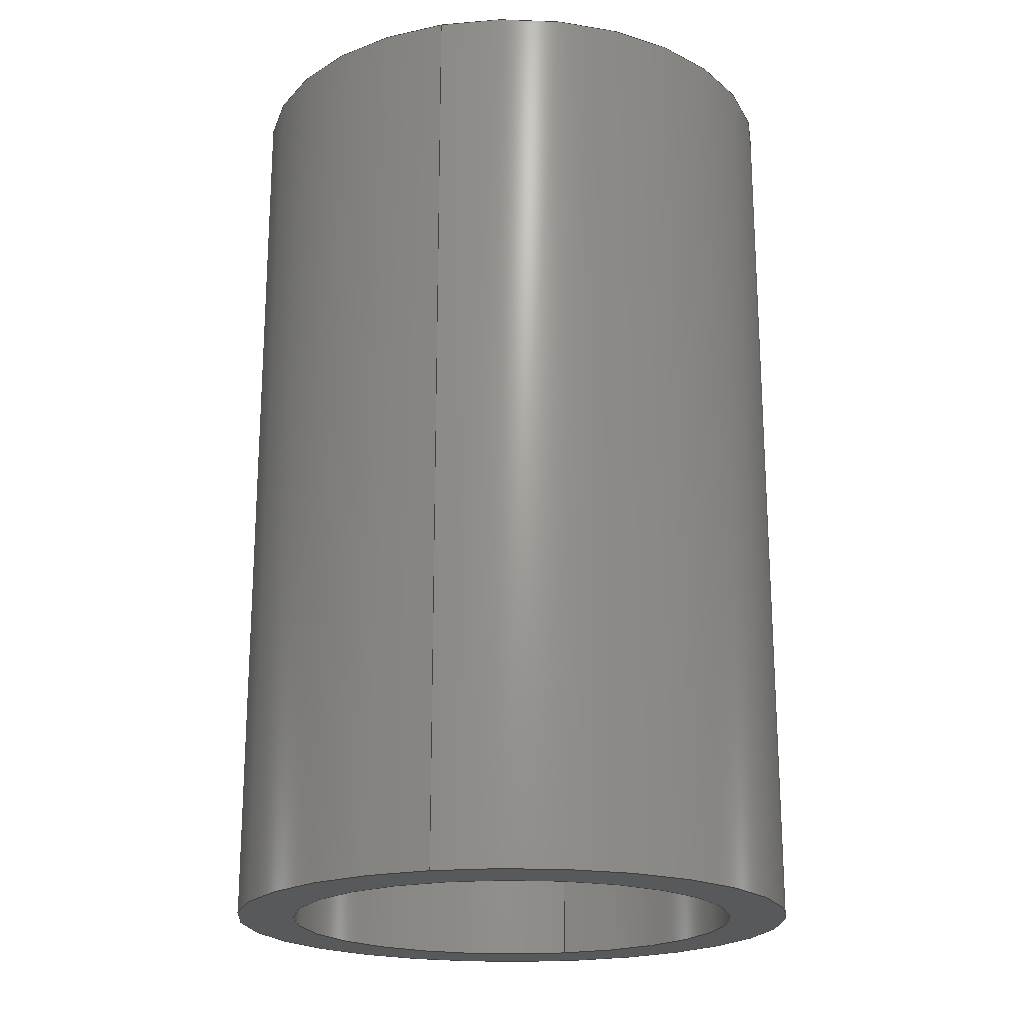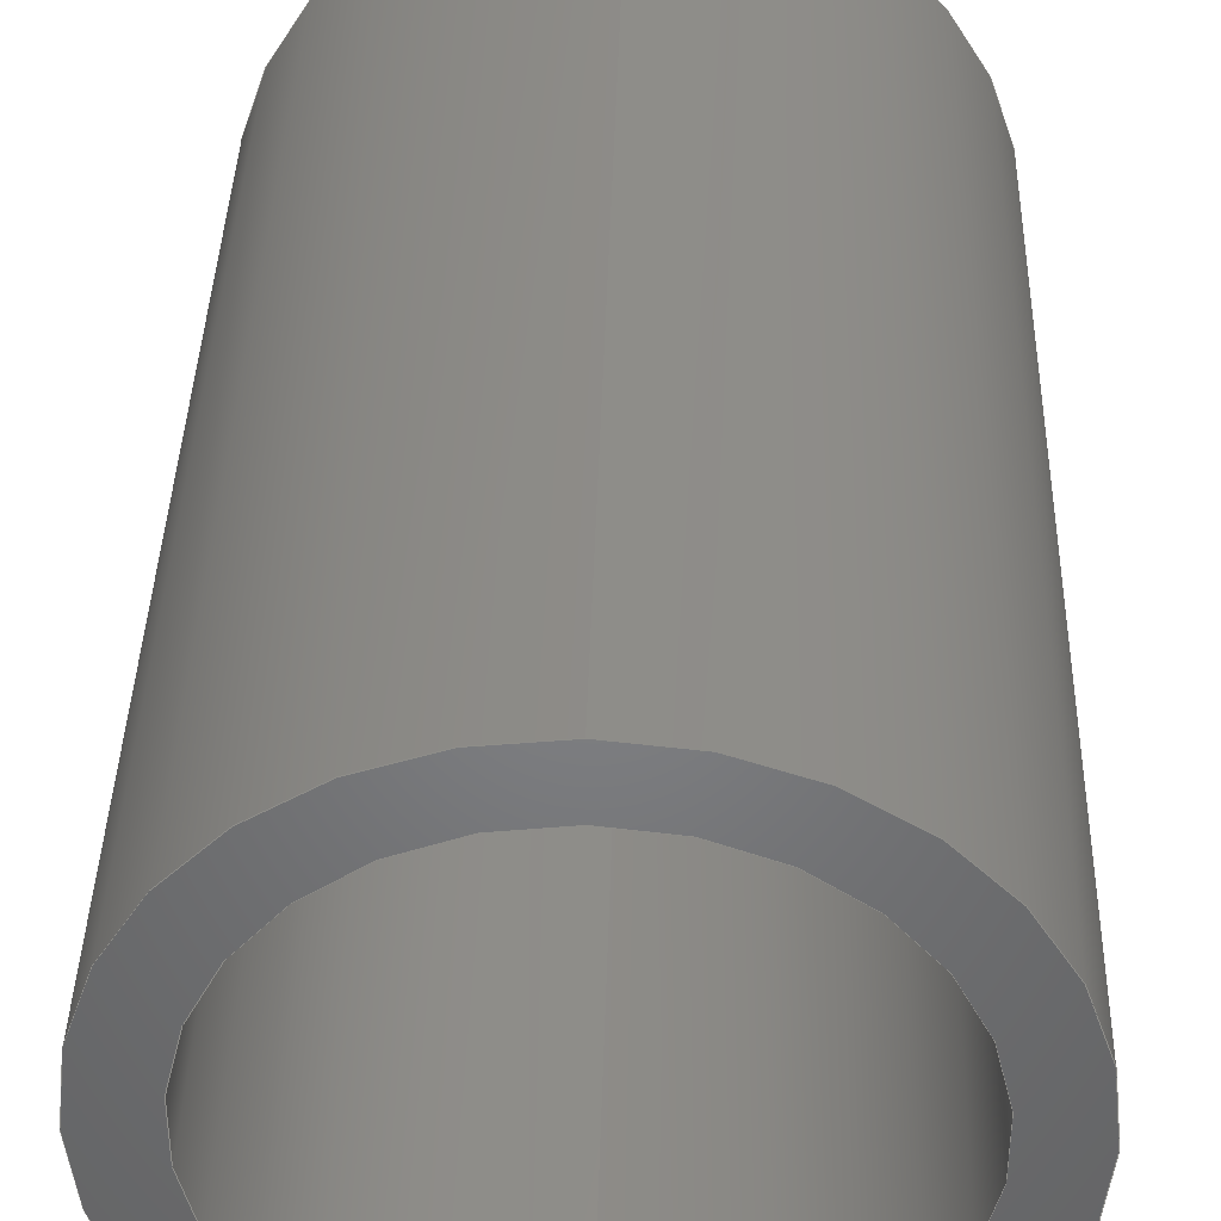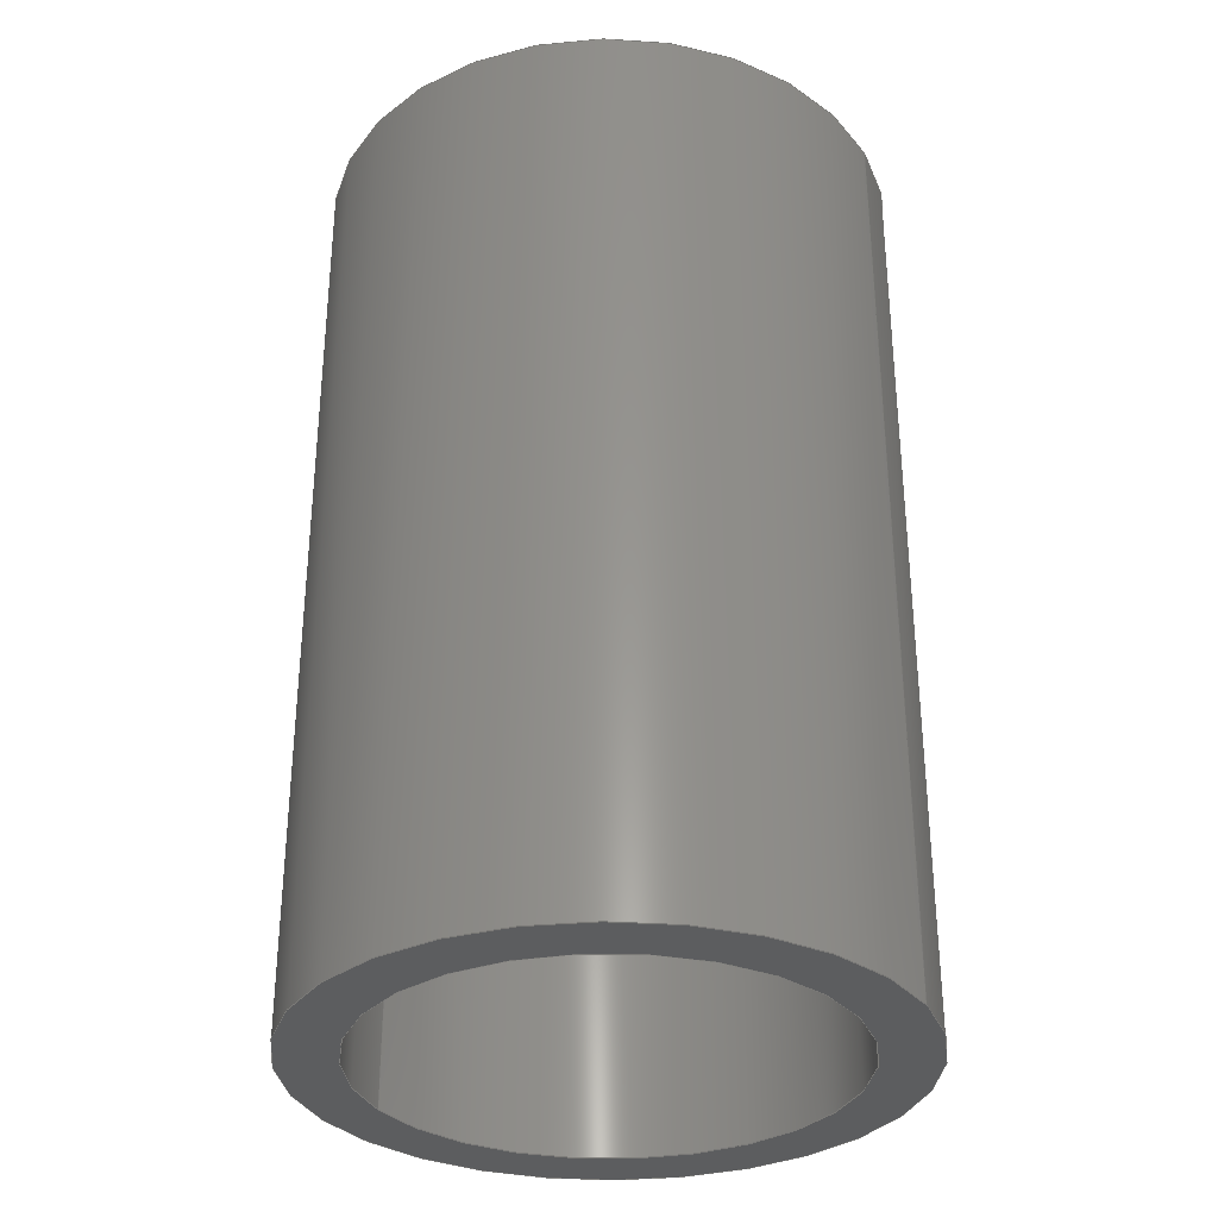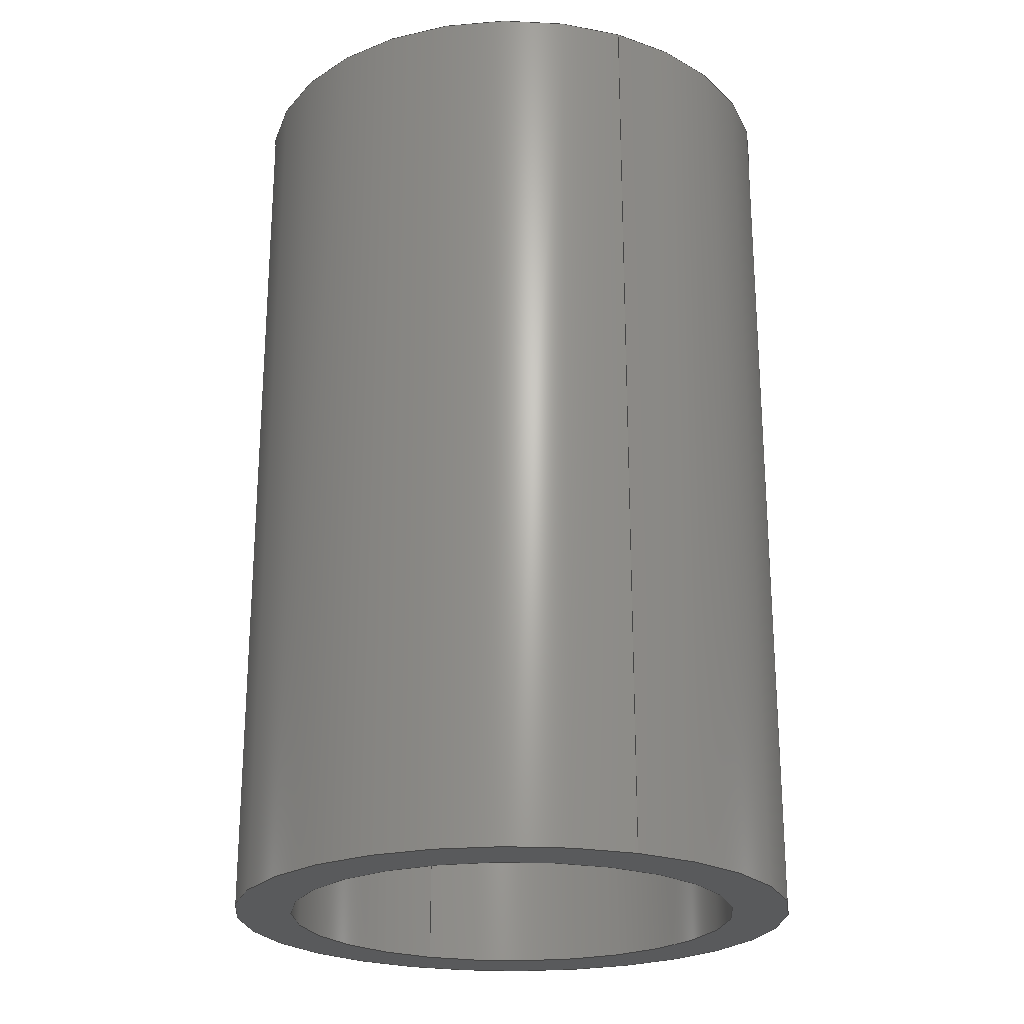
<metadata>
{"format":"step","ext":"step","renderer":"f3d","projection":"perspective","resolution":1024,"background":"white","views":[{"elev":-20.5,"azim":-164.6,"up":"+Y"},{"elev":38.7,"azim":-178.5,"up":"+Z"},{"elev":-32.2,"azim":-63.2,"up":"+Y"},{"elev":-23.5,"azim":156.0,"up":"+Y"}]}
</metadata>
<code>
ISO-10303-21;
DATA;
#1 = PRODUCT ( 'Lower Bush', 'Lower Bush', '', ( #44 ) ) ;
#2 = CYLINDRICAL_SURFACE ( 'NONE', #28, 7.5 ) ;
#3 = DIRECTION ( 'NONE',  ( 0, 0, 1 ) ) ;
#4 = VECTOR ( 'NONE', #122, 1000 ) ;
#5 = VECTOR ( 'NONE', #135, 1000 ) ;
#6 = ORIENTED_EDGE ( 'NONE', *, *, #198, .T. ) ;
#7 = UNCERTAINTY_MEASURE_WITH_UNIT (LENGTH_MEASURE( 1e-05 ), #33, 'distance_accuracy_value', 'NONE');
#8 = PLANE ( 'NONE',  #202 ) ;
#9 = ORIENTED_EDGE ( 'NONE', *, *, #23, .F. ) ;
#10 = APPLICATION_CONTEXT ( 'automotive_design' ) ;
#11 = CYLINDRICAL_SURFACE ( 'NONE', #96, 6 ) ;
#12 = LINE ( 'NONE', #127, #5 ) ;
#13 = ORIENTED_EDGE ( 'NONE', *, *, #129, .T. ) ;
#14 = EDGE_LOOP ( 'NONE', ( #9, #110 ) ) ;
#15 = PRESENTATION_STYLE_ASSIGNMENT (( #38 ) ) ;
#16 = PRODUCT_DEFINITION_SHAPE ( 'NONE', 'NONE',  #114 ) ;
#17 = CIRCLE ( 'NONE', #212, 6 ) ;
#18 = AXIS2_PLACEMENT_3D ( 'NONE', #107, #60, #197 ) ;
#19 = CARTESIAN_POINT ( 'NONE',  ( 0, 12, 0 ) ) ;
#20 = FILL_AREA_STYLE ('',( #115 ) ) ;
#21 = CIRCLE ( 'NONE', #95, 7.5 ) ;
#22 = CARTESIAN_POINT ( 'NONE',  ( 7.348e-16, 12, 6 ) ) ;
#23 = EDGE_CURVE ( 'NONE', #45, #116, #148, .T. ) ;
#24 = LINE ( 'NONE', #150, #156 ) ;
#25 = DIRECTION ( 'NONE',  ( -0, -1, -0 ) ) ;
#26 =( GEOMETRIC_REPRESENTATION_CONTEXT ( 3 ) GLOBAL_UNCERTAINTY_ASSIGNED_CONTEXT ( ( #67 ) ) GLOBAL_UNIT_ASSIGNED_CONTEXT ( ( #131, #139, #169 ) ) REPRESENTATION_CONTEXT ( 'NONE', 'WORKASPACE' ) );
#27 = DIRECTION ( 'NONE',  ( 0, 0, -1 ) ) ;
#28 = AXIS2_PLACEMENT_3D ( 'NONE', #136, #55, #66 ) ;
#29 = CARTESIAN_POINT ( 'NONE',  ( 0, 12, 0 ) ) ;
#30 = APPLICATION_PROTOCOL_DEFINITION ( 'draft international standard', 'automotive_design', 1998, #10 ) ;
#31 = SHAPE_DEFINITION_REPRESENTATION ( #16, #120 ) ;
#32 = ORIENTED_EDGE ( 'NONE', *, *, #58, .T. ) ;
#33 =( LENGTH_UNIT ( ) NAMED_UNIT ( * ) SI_UNIT ( .MILLI., .METRE. ) );
#34 = ORIENTED_EDGE ( 'NONE', *, *, #167, .F. ) ;
#35 = CARTESIAN_POINT ( 'NONE',  ( 0, 0, 0 ) ) ;
#36 = AXIS2_PLACEMENT_3D ( 'NONE', #41, #59, #65 ) ;
#37 = EDGE_LOOP ( 'NONE', ( #142, #190, #32, #146 ) ) ;
#38 = SURFACE_STYLE_USAGE ( .BOTH. , #42 ) ;
#39 = CARTESIAN_POINT ( 'NONE',  ( 9.185e-16, 12, 7.5 ) ) ;
#40 = ORIENTED_EDGE ( 'NONE', *, *, #129, .F. ) ;
#41 = CARTESIAN_POINT ( 'NONE',  ( 0, -12, 0 ) ) ;
#42 = SURFACE_SIDE_STYLE ('',( #81 ) ) ;
#43 = VERTEX_POINT ( 'NONE', #171 ) ;
#44 = PRODUCT_CONTEXT ( 'NONE', #10, 'mechanical' ) ;
#45 = VERTEX_POINT ( 'NONE', #126 ) ;
#46 = EDGE_LOOP ( 'NONE', ( #40, #101 ) ) ;
#47 = CLOSED_SHELL ( 'NONE', ( #56, #54, #74, #201, #185, #176 ) ) ;
#48 = DIRECTION ( 'NONE',  ( 0, 0, -1 ) ) ;
#49 =( GEOMETRIC_REPRESENTATION_CONTEXT ( 3 ) GLOBAL_UNCERTAINTY_ASSIGNED_CONTEXT ( ( #7 ) ) GLOBAL_UNIT_ASSIGNED_CONTEXT ( ( #33, #211, #182 ) ) REPRESENTATION_CONTEXT ( 'NONE', 'WORKASPACE' ) );
#50 = CARTESIAN_POINT ( 'NONE',  ( 9.185e-16, 12, 7.5 ) ) ;
#51 = PRODUCT_DEFINITION_CONTEXT ( 'detailed design', #97, 'design' ) ;
#52 = PRODUCT_DEFINITION_FORMATION_WITH_SPECIFIED_SOURCE ( 'ANY', '', #1, .NOT_KNOWN. ) ;
#53 = DIRECTION ( 'NONE',  ( 0, 0, 1 ) ) ;
#54 = ADVANCED_FACE ( 'NONE', ( #145 ), #2, .T. ) ;
#55 = DIRECTION ( 'NONE',  ( -0, -1, -0 ) ) ;
#56 = ADVANCED_FACE ( 'NONE', ( #80 ), #11, .F. ) ;
#57 = FILL_AREA_STYLE ('',( #141 ) ) ;
#58 = EDGE_CURVE ( 'NONE', #108, #179, #12, .T. ) ;
#59 = DIRECTION ( 'NONE',  ( 0, 1, 0 ) ) ;
#60 = DIRECTION ( 'NONE',  ( 0, 1, 0 ) ) ;
#61 = AXIS2_PLACEMENT_3D ( 'NONE', #184, #78, #200 ) ;
#62 = CARTESIAN_POINT ( 'NONE',  ( 0, 12, 0 ) ) ;
#63 = DIRECTION ( 'NONE',  ( 0, 0, 1 ) ) ;
#64 =( NAMED_UNIT ( * ) SI_UNIT ( $, .STERADIAN. ) SOLID_ANGLE_UNIT ( ) );
#65 = DIRECTION ( 'NONE',  ( 0, 0, 1 ) ) ;
#66 = DIRECTION ( 'NONE',  ( 0, 0, -1 ) ) ;
#67 = UNCERTAINTY_MEASURE_WITH_UNIT (LENGTH_MEASURE( 1e-05 ), #131, 'distance_accuracy_value', 'NONE');
#68 = AXIS2_PLACEMENT_3D ( 'NONE', #196, #209, #70 ) ;
#69 = EDGE_CURVE ( 'NONE', #43, #108, #155, .T. ) ;
#70 = DIRECTION ( 'NONE',  ( 0, 0, 1 ) ) ;
#71 = CARTESIAN_POINT ( 'NONE',  ( 0, -12, 0 ) ) ;
#72 = VERTEX_POINT ( 'NONE', #206 ) ;
#73 = CIRCLE ( 'NONE', #68, 6 ) ;
#74 = ADVANCED_FACE ( 'NONE', ( #154, #143 ), #8, .T. ) ;
#75 = CIRCLE ( 'NONE', #118, 7.5 ) ;
#76 = COLOUR_RGB ( '',0.3804, 0.4784, 0.7882 ) ;
#77 = VERTEX_POINT ( 'NONE', #204 ) ;
#78 = DIRECTION ( 'NONE',  ( 0, 1, 0 ) ) ;
#79 = ORIENTED_EDGE ( 'NONE', *, *, #23, .T. ) ;
#80 = FACE_OUTER_BOUND ( 'NONE', #174, .T. ) ;
#81 = SURFACE_STYLE_FILL_AREA ( #57 ) ;
#82 = ORIENTED_EDGE ( 'NONE', *, *, #198, .F. ) ;
#83 = EDGE_CURVE ( 'NONE', #77, #194, #75, .T. ) ;
#84 = COLOUR_RGB ( '',0.3804, 0.4784, 0.7882 ) ;
#85 = PRESENTATION_STYLE_ASSIGNMENT (( #119 ) ) ;
#86 =( NAMED_UNIT ( * ) PLANE_ANGLE_UNIT ( ) SI_UNIT ( $, .RADIAN. ) );
#87 = FACE_OUTER_BOUND ( 'NONE', #14, .T. ) ;
#88 = CARTESIAN_POINT ( 'NONE',  ( 0, 12, 0 ) ) ;
#89 = MECHANICAL_DESIGN_GEOMETRIC_PRESENTATION_REPRESENTATION (  '', ( #205 ), #130 ) ;
#90 = CIRCLE ( 'NONE', #214, 7.5 ) ;
#91 = FACE_OUTER_BOUND ( 'NONE', #109, .T. ) ;
#92 = UNCERTAINTY_MEASURE_WITH_UNIT (LENGTH_MEASURE( 1e-05 ), #153, 'distance_accuracy_value', 'NONE');
#93 = CYLINDRICAL_SURFACE ( 'NONE', #132, 6 ) ;
#94 = FACE_BOUND ( 'NONE', #124, .T. ) ;
#95 = AXIS2_PLACEMENT_3D ( 'NONE', #71, #199, #98 ) ;
#96 = AXIS2_PLACEMENT_3D ( 'NONE', #88, #25, #103 ) ;
#97 = APPLICATION_CONTEXT ( 'automotive_design' ) ;
#98 = DIRECTION ( 'NONE',  ( 0, 0, 1 ) ) ;
#99 = PRODUCT_RELATED_PRODUCT_CATEGORY ( 'part', '', ( #1 ) ) ;
#100 = SURFACE_SIDE_STYLE ('',( #157 ) ) ;
#101 = ORIENTED_EDGE ( 'NONE', *, *, #69, .F. ) ;
#102 = ORIENTED_EDGE ( 'NONE', *, *, #112, .F. ) ;
#103 = DIRECTION ( 'NONE',  ( 0, 0, -1 ) ) ;
#104 = ORIENTED_EDGE ( 'NONE', *, *, #112, .T. ) ;
#105 = DIRECTION ( 'NONE',  ( -0, -1, -0 ) ) ;
#106 = ORIENTED_EDGE ( 'NONE', *, *, #83, .F. ) ;
#107 = CARTESIAN_POINT ( 'NONE',  ( 0, -12, 0 ) ) ;
#108 = VERTEX_POINT ( 'NONE', #213 ) ;
#109 = EDGE_LOOP ( 'NONE', ( #102, #106, #117, #79 ) ) ;
#110 = ORIENTED_EDGE ( 'NONE', *, *, #189, .F. ) ;
#111 = CARTESIAN_POINT ( 'NONE',  ( 0, 12, 0 ) ) ;
#112 = EDGE_CURVE ( 'NONE', #194, #116, #149, .T. ) ;
#113 = DIRECTION ( 'NONE',  ( 1, 0, 0 ) ) ;
#114 = PRODUCT_DEFINITION ( 'UNKNOWN', '', #52, #51 ) ;
#115 = FILL_AREA_STYLE_COLOUR ( '', #84 ) ;
#116 = VERTEX_POINT ( 'NONE', #187 ) ;
#117 = ORIENTED_EDGE ( 'NONE', *, *, #147, .T. ) ;
#118 = AXIS2_PLACEMENT_3D ( 'NONE', #62, #125, #63 ) ;
#119 = SURFACE_STYLE_USAGE ( .BOTH. , #100 ) ;
#120 = ADVANCED_BREP_SHAPE_REPRESENTATION ( 'Lower Bush', ( #140, #162 ), #49 ) ;
#121 = ORIENTED_EDGE ( 'NONE', *, *, #58, .F. ) ;
#122 = DIRECTION ( 'NONE',  ( -0, -1, -0 ) ) ;
#123 = PRESENTATION_LAYER_ASSIGNMENT (  '', '', ( #205 ) ) ;
#124 = EDGE_LOOP ( 'NONE', ( #151, #193 ) ) ;
#125 = DIRECTION ( 'NONE',  ( 0, 1, 0 ) ) ;
#126 = CARTESIAN_POINT ( 'NONE',  ( 0, -12, -7.5 ) ) ;
#127 = CARTESIAN_POINT ( 'NONE',  ( 0, 12, -6 ) ) ;
#128 = DIRECTION ( 'NONE',  ( 0, 1, 0 ) ) ;
#129 = EDGE_CURVE ( 'NONE', #108, #43, #73, .T. ) ;
#130 =( GEOMETRIC_REPRESENTATION_CONTEXT ( 3 ) GLOBAL_UNCERTAINTY_ASSIGNED_CONTEXT ( ( #92 ) ) GLOBAL_UNIT_ASSIGNED_CONTEXT ( ( #153, #86, #64 ) ) REPRESENTATION_CONTEXT ( 'NONE', 'WORKASPACE' ) );
#131 =( LENGTH_UNIT ( ) NAMED_UNIT ( * ) SI_UNIT ( .MILLI., .METRE. ) );
#132 = AXIS2_PLACEMENT_3D ( 'NONE', #111, #173, #27 ) ;
#133 = DIRECTION ( 'NONE',  ( 0, 0, 1 ) ) ;
#134 = DIRECTION ( 'NONE',  ( 0, 1, 0 ) ) ;
#135 = DIRECTION ( 'NONE',  ( -0, -1, -0 ) ) ;
#136 = CARTESIAN_POINT ( 'NONE',  ( 0, 12, 0 ) ) ;
#137 = CARTESIAN_POINT ( 'NONE',  ( 0, 12, 0 ) ) ;
#138 = DIRECTION ( 'NONE',  ( -0, -1, -0 ) ) ;
#139 =( NAMED_UNIT ( * ) PLANE_ANGLE_UNIT ( ) SI_UNIT ( $, .RADIAN. ) );
#140 = MANIFOLD_SOLID_BREP ( 'Boss-Extrude1', #47 ) ;
#141 = FILL_AREA_STYLE_COLOUR ( '', #76 ) ;
#142 = ORIENTED_EDGE ( 'NONE', *, *, #210, .F. ) ;
#143 = FACE_BOUND ( 'NONE', #46, .T. ) ;
#144 = PRESENTATION_LAYER_ASSIGNMENT (  '', '', ( #208 ) ) ;
#145 = FACE_OUTER_BOUND ( 'NONE', #195, .T. ) ;
#146 = ORIENTED_EDGE ( 'NONE', *, *, #175, .F. ) ;
#147 = EDGE_CURVE ( 'NONE', #77, #45, #24, .T. ) ;
#148 = CIRCLE ( 'NONE', #18, 7.5 ) ;
#149 = LINE ( 'NONE', #39, #4 ) ;
#150 = CARTESIAN_POINT ( 'NONE',  ( 0, 12, -7.5 ) ) ;
#151 = ORIENTED_EDGE ( 'NONE', *, *, #167, .T. ) ;
#152 = CARTESIAN_POINT ( 'NONE',  ( 0, 12, 0 ) ) ;
#153 =( LENGTH_UNIT ( ) NAMED_UNIT ( * ) SI_UNIT ( .MILLI., .METRE. ) );
#154 = FACE_OUTER_BOUND ( 'NONE', #180, .T. ) ;
#155 = CIRCLE ( 'NONE', #166, 6 ) ;
#156 = VECTOR ( 'NONE', #105, 1000 ) ;
#157 = SURFACE_STYLE_FILL_AREA ( #20 ) ;
#158 = CIRCLE ( 'NONE', #36, 6 ) ;
#159 = DIRECTION ( 'NONE',  ( 0, 1, 0 ) ) ;
#160 = DIRECTION ( 'NONE',  ( -0, -1, -0 ) ) ;
#161 = VECTOR ( 'NONE', #138, 1000 ) ;
#162 = AXIS2_PLACEMENT_3D ( 'NONE', #35, #53, #113 ) ;
#163 = FACE_OUTER_BOUND ( 'NONE', #37, .T. ) ;
#164 = CARTESIAN_POINT ( 'NONE',  ( 0, -12, -6 ) ) ;
#165 = CYLINDRICAL_SURFACE ( 'NONE', #183, 7.5 ) ;
#166 = AXIS2_PLACEMENT_3D ( 'NONE', #152, #159, #3 ) ;
#167 = EDGE_CURVE ( 'NONE', #179, #72, #17, .T. ) ;
#168 = LINE ( 'NONE', #22, #161 ) ;
#169 =( NAMED_UNIT ( * ) SI_UNIT ( $, .STERADIAN. ) SOLID_ANGLE_UNIT ( ) );
#170 = PLANE ( 'NONE',  #61 ) ;
#171 = CARTESIAN_POINT ( 'NONE',  ( 7.348e-16, 12, 6 ) ) ;
#172 = MECHANICAL_DESIGN_GEOMETRIC_PRESENTATION_REPRESENTATION (  '', ( #208 ), #26 ) ;
#173 = DIRECTION ( 'NONE',  ( -0, -1, -0 ) ) ;
#174 = EDGE_LOOP ( 'NONE', ( #13, #178, #34, #121 ) ) ;
#175 = EDGE_CURVE ( 'NONE', #72, #179, #158, .T. ) ;
#176 = ADVANCED_FACE ( 'NONE', ( #163 ), #93, .F. ) ;
#177 = ORIENTED_EDGE ( 'NONE', *, *, #147, .F. ) ;
#178 = ORIENTED_EDGE ( 'NONE', *, *, #210, .T. ) ;
#179 = VERTEX_POINT ( 'NONE', #164 ) ;
#180 = EDGE_LOOP ( 'NONE', ( #186, #6 ) ) ;
#181 = DIRECTION ( 'NONE',  ( 0, 1, 0 ) ) ;
#182 =( NAMED_UNIT ( * ) SI_UNIT ( $, .STERADIAN. ) SOLID_ANGLE_UNIT ( ) );
#183 = AXIS2_PLACEMENT_3D ( 'NONE', #19, #160, #48 ) ;
#184 = CARTESIAN_POINT ( 'NONE',  ( 0, -12, 0 ) ) ;
#185 = ADVANCED_FACE ( 'NONE', ( #91 ), #165, .T. ) ;
#186 = ORIENTED_EDGE ( 'NONE', *, *, #83, .T. ) ;
#187 = CARTESIAN_POINT ( 'NONE',  ( 9.185e-16, -12, 7.5 ) ) ;
#188 = ORIENTED_EDGE ( 'NONE', *, *, #189, .T. ) ;
#189 = EDGE_CURVE ( 'NONE', #116, #45, #21, .T. ) ;
#190 = ORIENTED_EDGE ( 'NONE', *, *, #69, .T. ) ;
#191 = CARTESIAN_POINT ( 'NONE',  ( 0, -12, 0 ) ) ;
#192 = DIRECTION ( 'NONE',  ( 0, -0, 1 ) ) ;
#193 = ORIENTED_EDGE ( 'NONE', *, *, #175, .T. ) ;
#194 = VERTEX_POINT ( 'NONE', #50 ) ;
#195 = EDGE_LOOP ( 'NONE', ( #82, #104, #188, #177 ) ) ;
#196 = CARTESIAN_POINT ( 'NONE',  ( 0, 12, 0 ) ) ;
#197 = DIRECTION ( 'NONE',  ( 0, 0, 1 ) ) ;
#198 = EDGE_CURVE ( 'NONE', #194, #77, #90, .T. ) ;
#199 = DIRECTION ( 'NONE',  ( 0, 1, 0 ) ) ;
#200 = DIRECTION ( 'NONE',  ( 0, -0, 1 ) ) ;
#201 = ADVANCED_FACE ( 'NONE', ( #87, #94 ), #170, .F. ) ;
#202 = AXIS2_PLACEMENT_3D ( 'NONE', #29, #134, #192 ) ;
#203 = DIRECTION ( 'NONE',  ( 0, 0, 1 ) ) ;
#204 = CARTESIAN_POINT ( 'NONE',  ( 0, 12, -7.5 ) ) ;
#205 = STYLED_ITEM ( 'NONE', ( #15 ), #140 ) ;
#206 = CARTESIAN_POINT ( 'NONE',  ( 7.348e-16, -12, 6 ) ) ;
#207 = APPLICATION_PROTOCOL_DEFINITION ( 'draft international standard', 'automotive_design', 1998, #97 ) ;
#208 = STYLED_ITEM ( 'NONE', ( #85 ), #120 ) ;
#209 = DIRECTION ( 'NONE',  ( 0, 1, 0 ) ) ;
#210 = EDGE_CURVE ( 'NONE', #43, #72, #168, .T. ) ;
#211 =( NAMED_UNIT ( * ) PLANE_ANGLE_UNIT ( ) SI_UNIT ( $, .RADIAN. ) );
#212 = AXIS2_PLACEMENT_3D ( 'NONE', #191, #128, #203 ) ;
#213 = CARTESIAN_POINT ( 'NONE',  ( 0, 12, -6 ) ) ;
#214 = AXIS2_PLACEMENT_3D ( 'NONE', #137, #181, #133 ) ;
ENDSEC;
END-ISO-10303-21;

</code>
